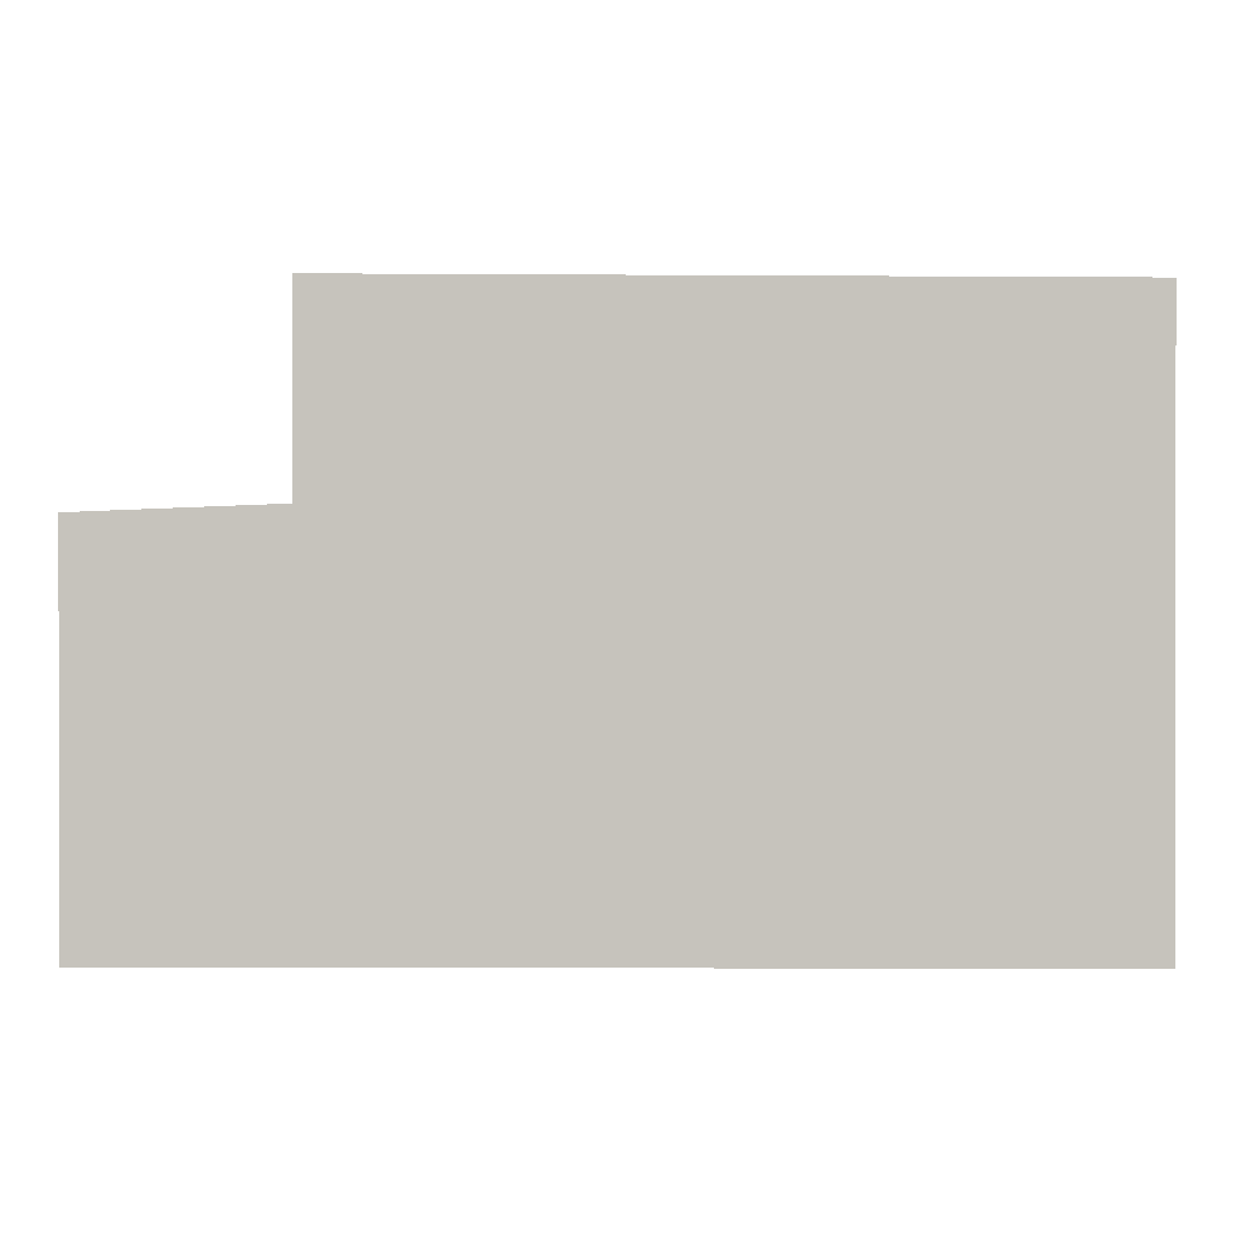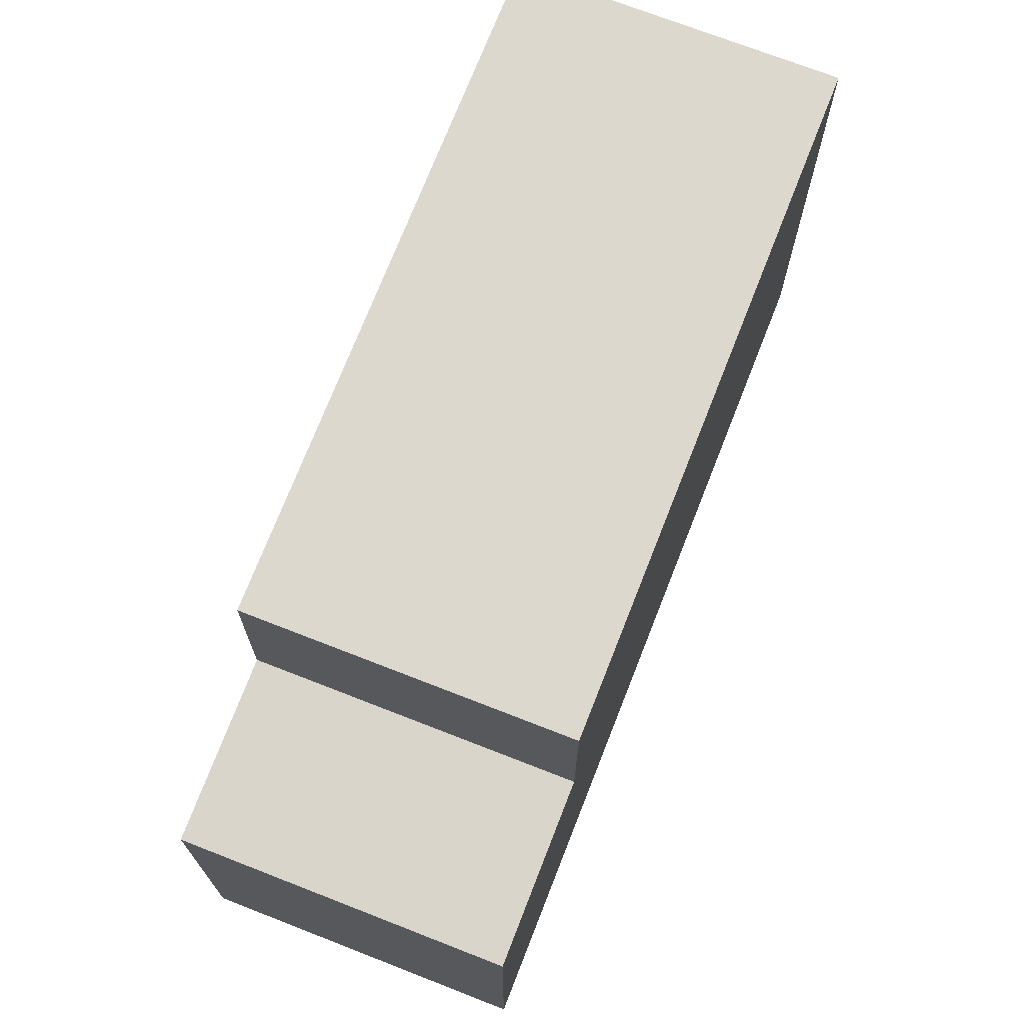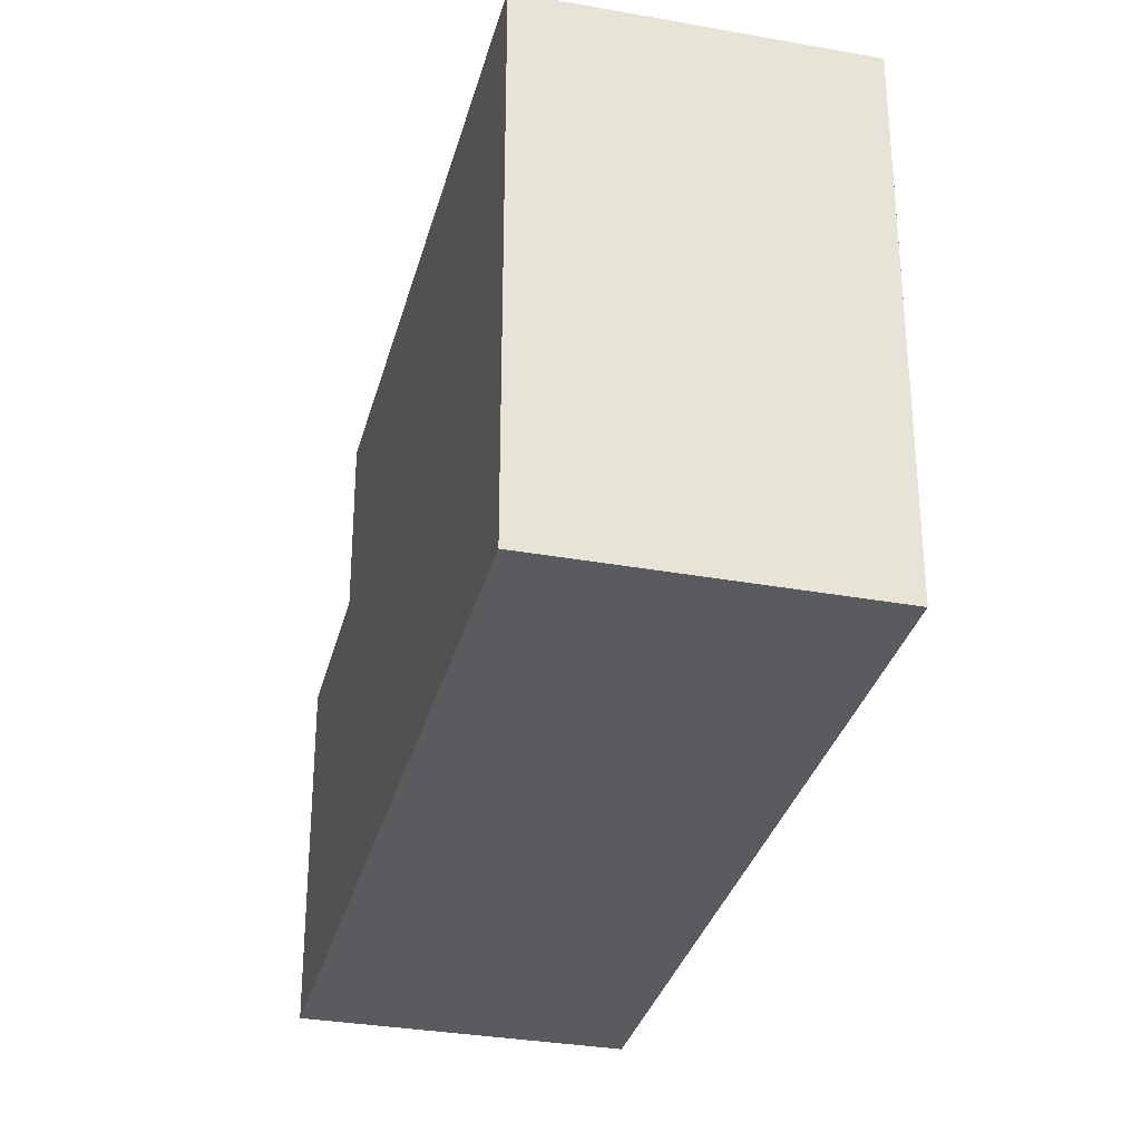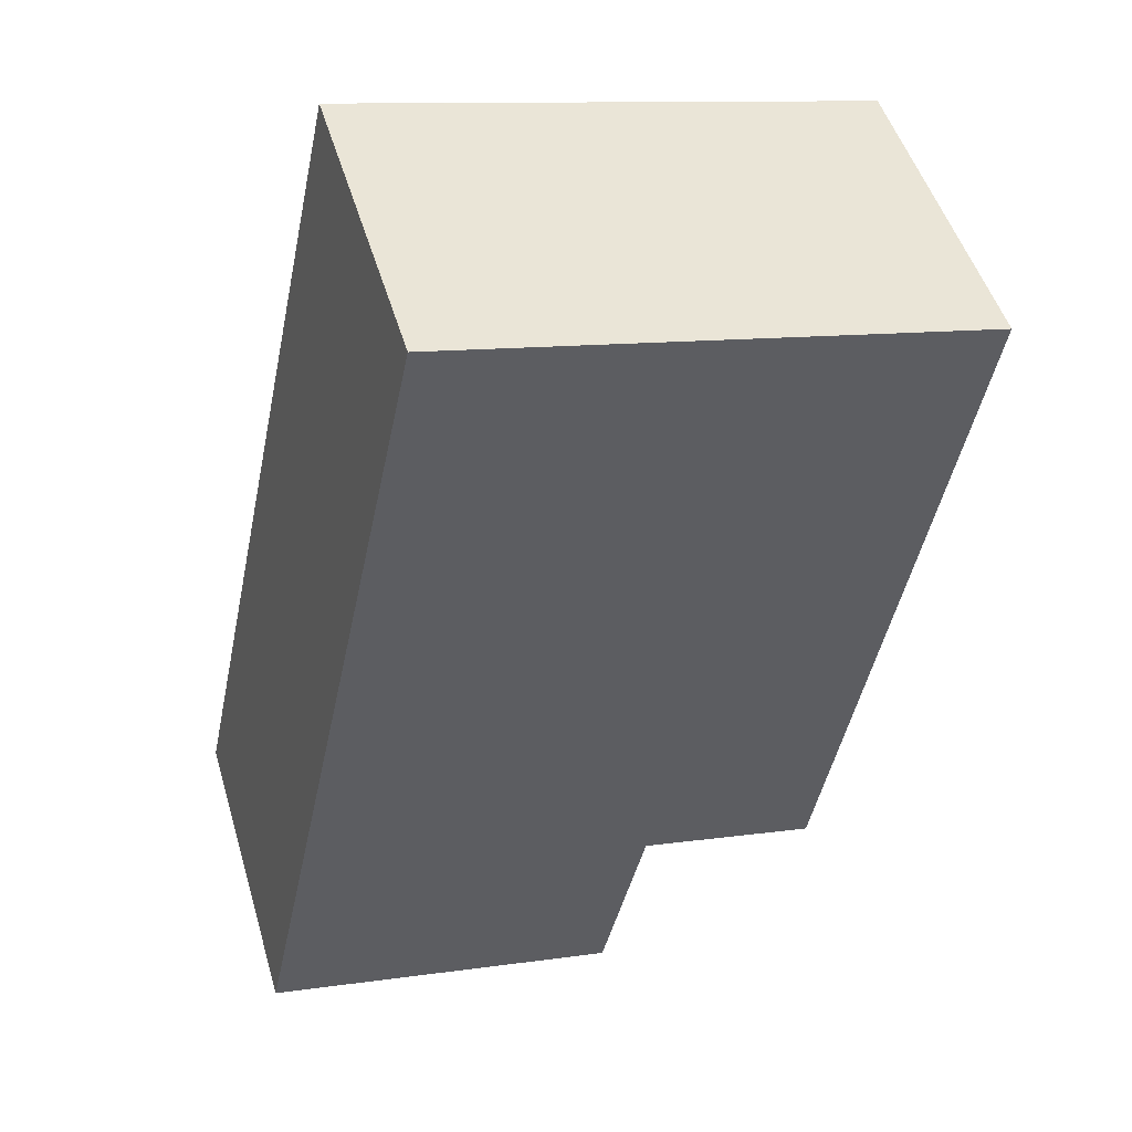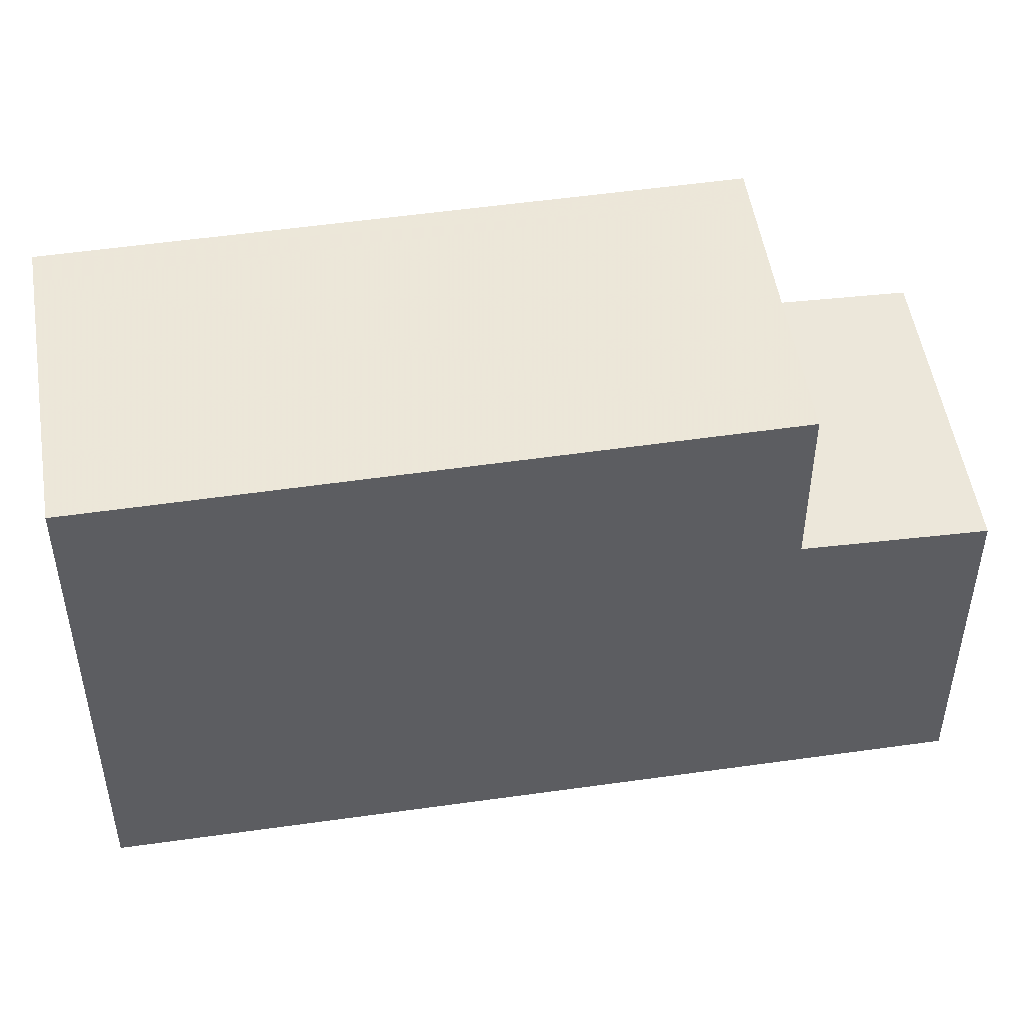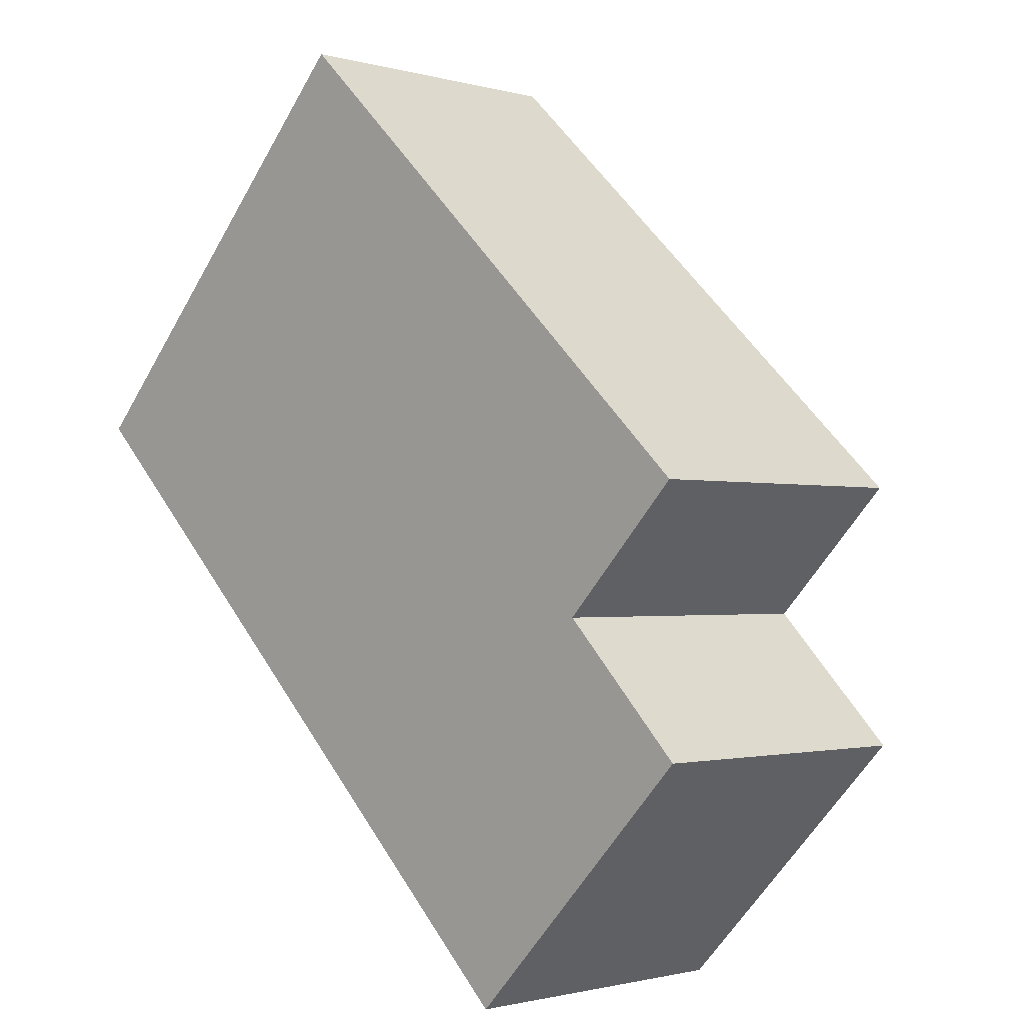
<metadata>
{"format":"obj","ext":"obj","renderer":"f3d","projection":"perspective","resolution":1024,"background":"white","views":[{"elev":0.6,"azim":126.2,"up":"+Z"},{"elev":72.5,"azim":56.8,"up":"+Z"},{"elev":-32.1,"azim":-158.6,"up":"+Z"},{"elev":11.0,"azim":-109.9,"up":"+Y"},{"elev":50.6,"azim":-63.3,"up":"+Z"},{"elev":-57.1,"azim":-29.1,"up":"+Y"}]}
</metadata>
<code>
v -2144 -1194 8.009
v -2140 -1191 8.005
v -2133 -1202 5.293
v -2137 -1205 5.301
v -2138 -1196 8.035
v -2140 -1191 8.005
v -2144 -1194 8.009
v -2141 -1192 8.005
v -2141 -1192 8.005
v -2140 -1191 8.005
v -2144 -1194 8.009
v -2135 -1200 8.066
v -2135 -1200 8.067
v -2138 -1203 8.071
v -2138 -1203 8.071
v -2135 -1200 8.066
v -2137 -1205 5.301
v -2138 -1203 5.405
v -2135 -1200 5.397
v -2138 -1203 5.405
v -2135 -1200 5.398
v -2133 -1202 5.294
v -2133 -1202 5.301
v -2137 -1205 5.308
v -2133 -1202 5.3
v -2135 -1200 5.397
v -2138 -1203 5.405
v -2138 -1203 8.071
v -2138 -1203 5.405
v -2135 -1200 5.398
v -2135 -1200 8.067
v -2137 -1205 5.308
v -2140 -1191 8.005
v -2144 -1194 8.009
v -2138 -1203 8.071
v -2144 -1194 8.009
v -2144 -1194 8.009
v -2144 -1194 0
v -2144 -1194 0
v -2140 -1191 8.005
v -2140 -1191 8.005
v -2140 -1191 0
v -2140 -1191 0
v -2133 -1202 5.294
v -2133 -1202 5.293
v -2133 -1202 0
v -2133 -1202 0
v -2137 -1205 5.308
v -2137 -1205 5.301
v -2137 -1205 0
v -2137 -1205 0
v -2135 -1200 8.066
v -2138 -1196 8.035
v -2138 -1196 0
v -2135 -1200 0
v -2140 -1191 8.005
v -2140 -1191 8.005
v -2140 -1191 -1.776e-15
v -2140 -1191 0
v -2141 -1192 8.005
v -2144 -1194 8.009
v -2144 -1194 0
v -2141 -1192 0
v -2140 -1191 8.005
v -2141 -1192 8.005
v -2141 -1192 0
v -2140 -1191 -1.776e-15
v -2137 -1205 5.301
v -2137 -1205 5.301
v -2137 -1205 0
v -2137 -1205 0
v -2133 -1202 5.3
v -2135 -1200 5.397
v -2135 -1200 0
v -2133 -1202 -8.882e-16
v -2137 -1205 5.301
v -2133 -1202 5.294
v -2133 -1202 0
v -2137 -1205 0
v -2133 -1202 5.293
v -2133 -1202 5.3
v -2133 -1202 -8.882e-16
v -2133 -1202 0
v -2138 -1203 5.405
v -2137 -1205 5.308
v -2137 -1205 0
v -2138 -1203 0
v -2138 -1196 8.035
v -2140 -1191 8.005
v -2140 -1191 0
v -2138 -1196 0
v -2144 -1194 8.009
v -2144 -1194 8.009
v -2144 -1194 0
v -2144 -1194 0
v -2144 -1194 8.009
v -2138 -1203 8.071
v -2138 -1203 0
v -2144 -1194 0
v -2144 -1194 0
v -2140 -1191 0
v -2133 -1202 0
v -2137 -1205 0
f 33 5 10
f 32 20 18 24
f 29 27 15 28
f 13 9 10 5 12
f 14 11 9 13
f 9 8 6 10
f 11 7 8 9
f 23 21 19 25
f 24 18 21 23
f 23 22 17 24
f 25 3 22 23
f 31 16 26 30
f 30 29 28 31
f 24 17 4 32
f 35 34 11 14
f 10 6 2 33
f 34 1 7 11
f 37 38 39 36
f 41 42 43 40
f 45 46 47 44
f 49 50 51 48
f 53 54 55 52
f 57 58 59 56
f 61 62 63 60
f 65 66 67 64
f 69 70 71 68
f 73 74 75 72
f 77 78 79 76
f 81 82 83 80
f 85 86 87 84
f 89 90 91 88
f 93 94 95 92
f 97 98 99 96
f 101 102 103 100

</code>
